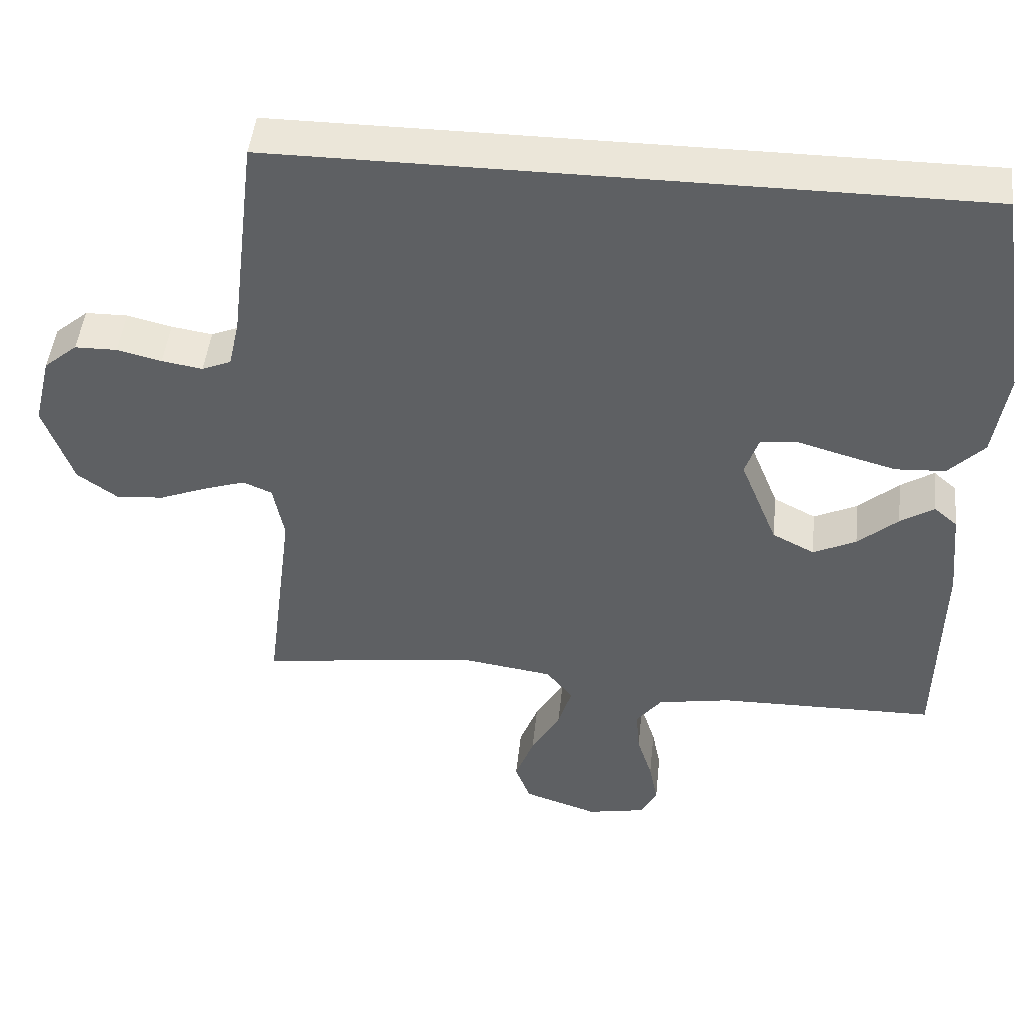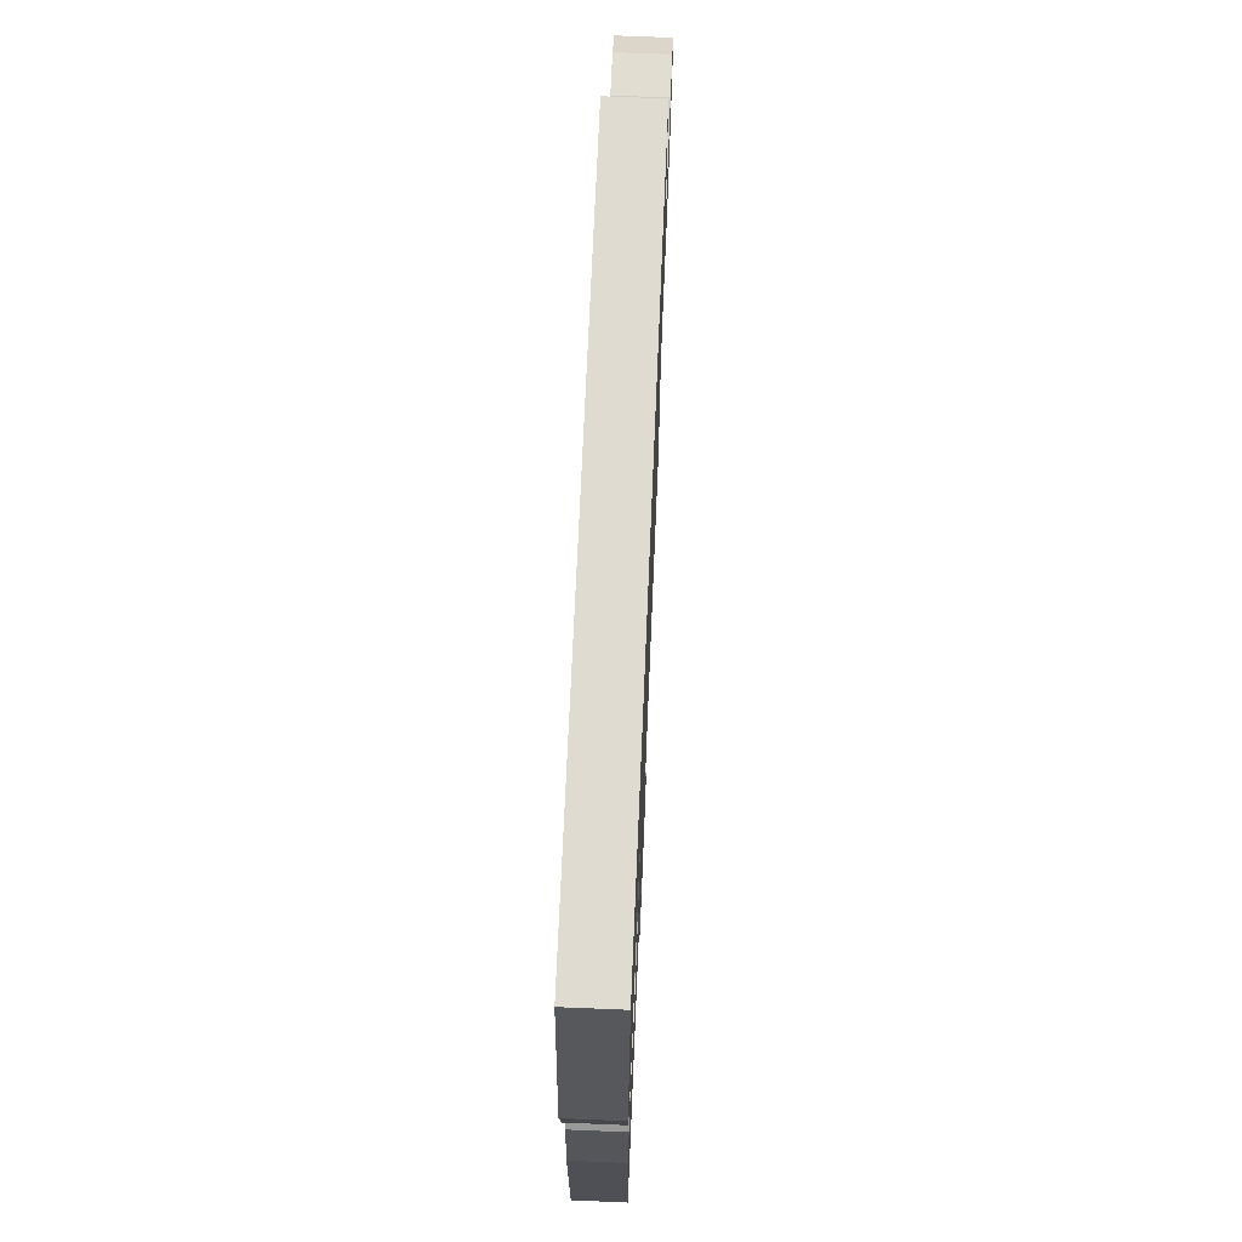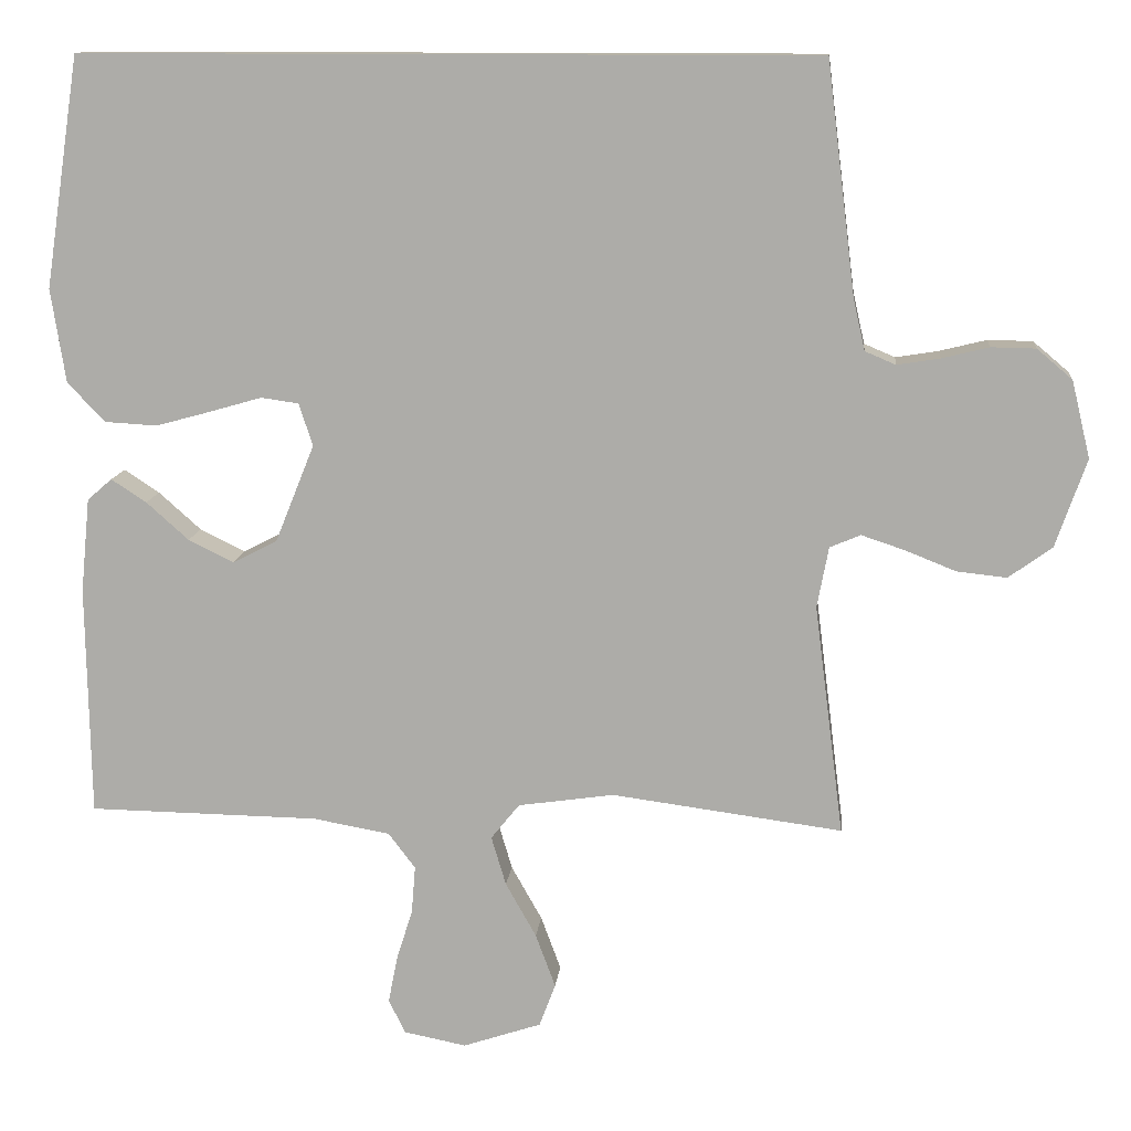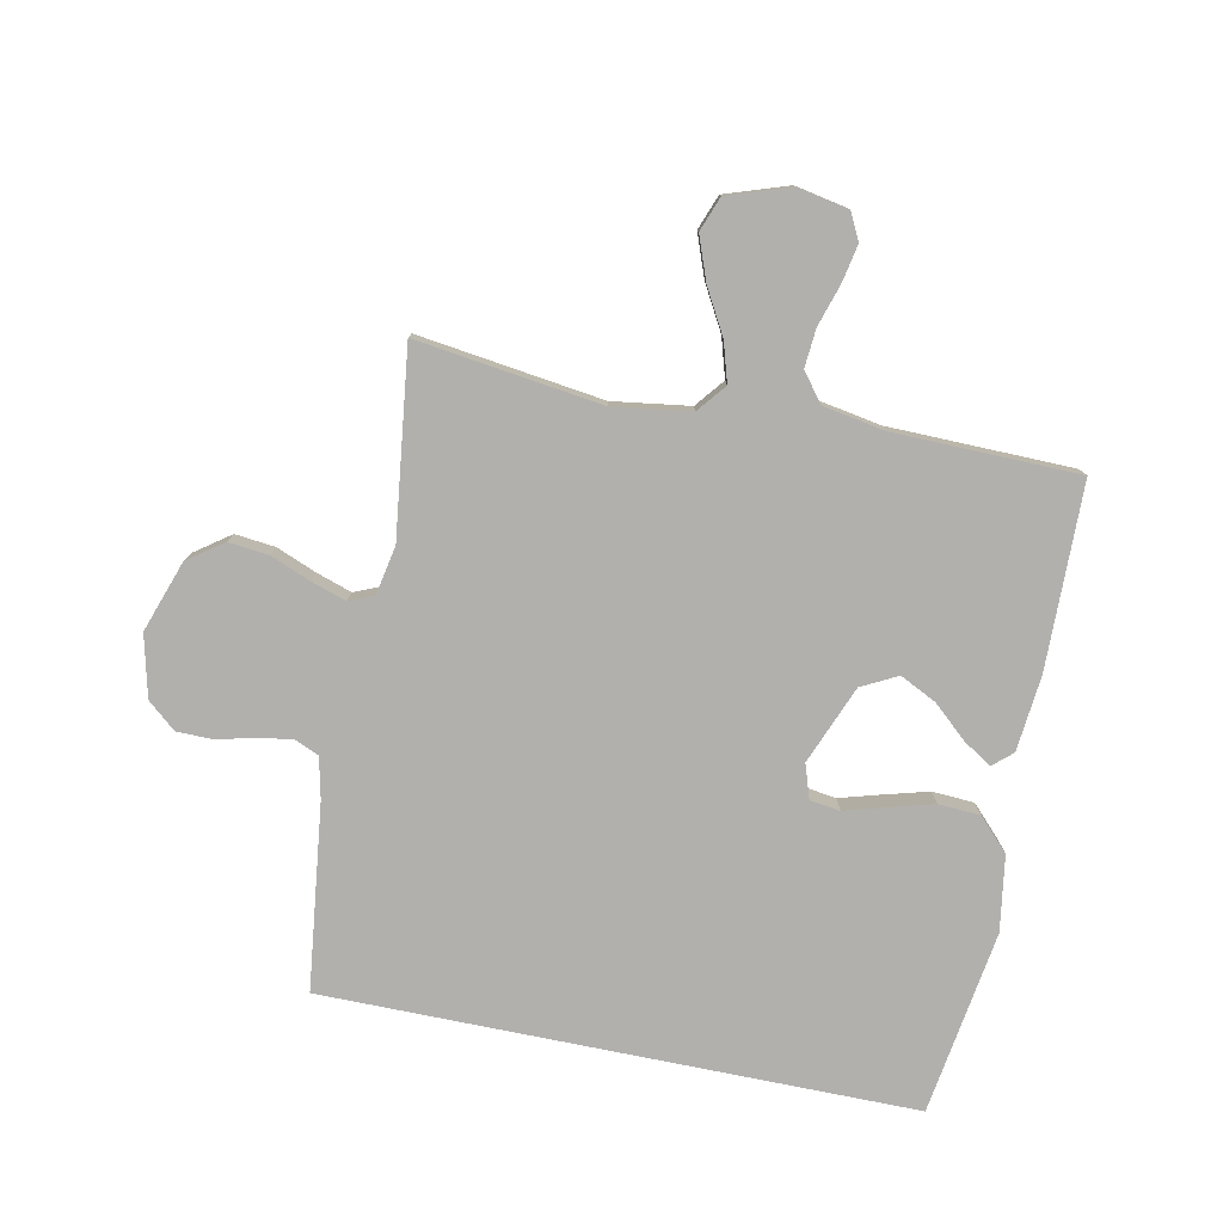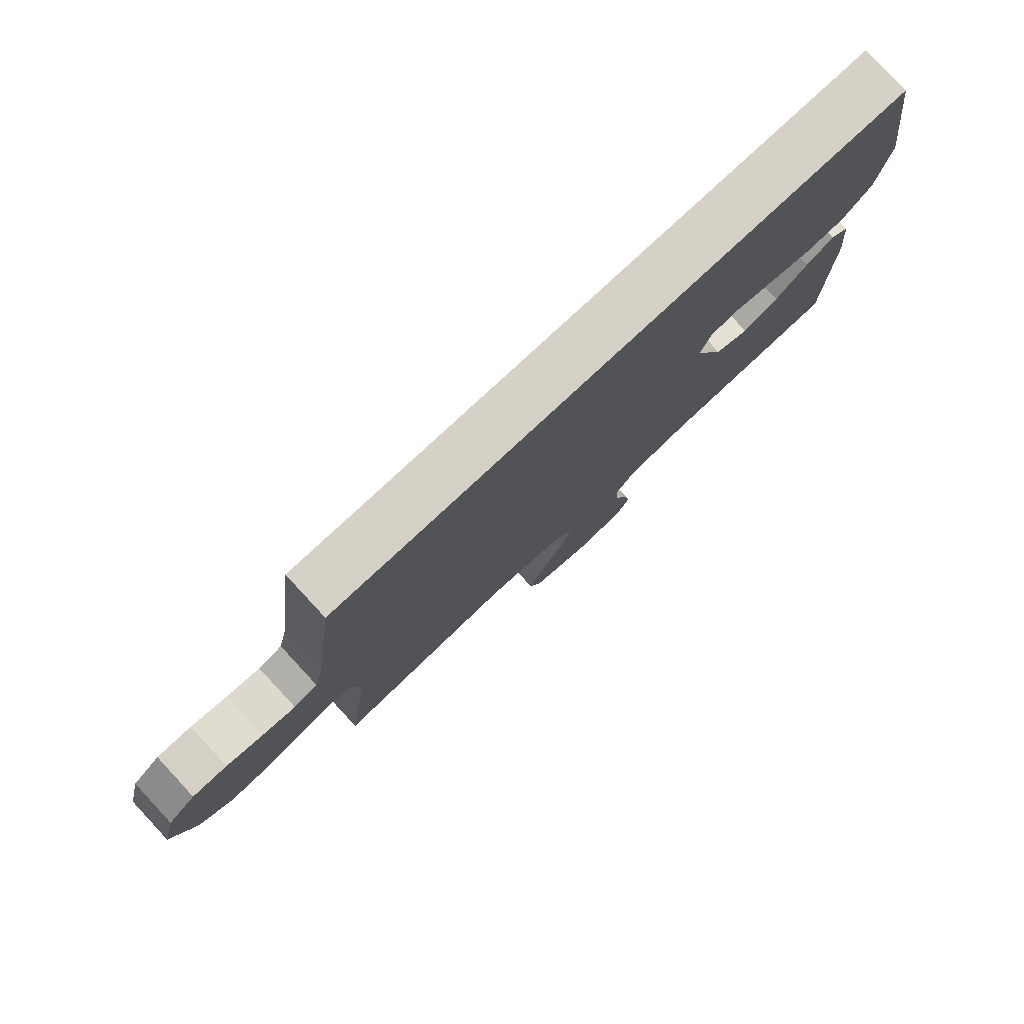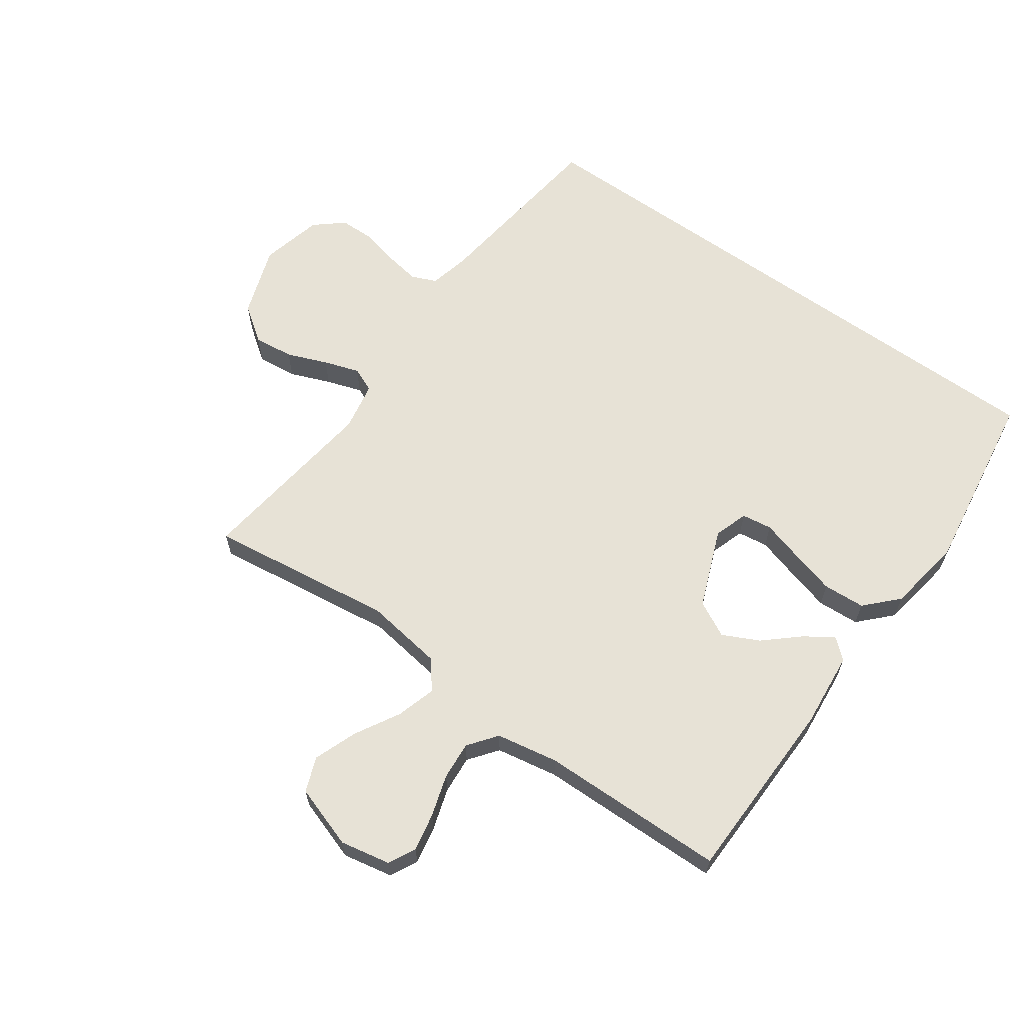
<metadata>
{"format":"obj","ext":"obj","renderer":"f3d","projection":"perspective","resolution":1024,"background":"white","views":[{"elev":46.8,"azim":-173.9,"up":"+Z"},{"elev":69.8,"azim":-87.6,"up":"+Z"},{"elev":12.2,"azim":5.6,"up":"+Z"},{"elev":-78.7,"azim":168.5,"up":"+Y"},{"elev":79.3,"azim":137.1,"up":"+Z"},{"elev":63.4,"azim":-144.5,"up":"+Y"}]}
</metadata>
<code>
v -0.5 0.07 -0.5
v -0.505 0.07 -0.2
v -0.493 0.07 -0.077
v -0.461 0.07 -0.049
v -0.415 0.07 -0.079
v -0.36 0.07 -0.128
v -0.301 0.07 -0.157
v -0.243 0.07 -0.127
v -0.192 0.07 0
v -0.21 0.07 0.055
v -0.259 0.07 0.062
v -0.325 0.07 0.043
v -0.398 0.07 0.023
v -0.466 0.07 0.027
v -0.515 0.07 0.078
v -0.534 0.07 0.2
v -0.489 0.07 0.5
v 0.464 0.07 0.5
v 0.501 0.07 0.2
v 0.516 0.07 0.133
v 0.556 0.07 0.116
v 0.612 0.07 0.125
v 0.673 0.07 0.14
v 0.731 0.07 0.139
v 0.777 0.07 0.1
v 0.801 0.07 0
v 0.761 0.07 -0.115
v 0.704 0.07 -0.156
v 0.639 0.07 -0.149
v 0.574 0.07 -0.123
v 0.517 0.07 -0.104
v 0.477 0.07 -0.121
v 0.462 0.07 -0.2
v 0.5 0.07 -0.5
v 0.2 0.07 -0.46
v 0.075 0.07 -0.478
v 0.038 0.07 -0.524
v 0.057 0.07 -0.588
v 0.097 0.07 -0.659
v 0.123 0.07 -0.729
v 0.102 0.07 -0.785
v 0 0.07 -0.819
v -0.081 0.07 -0.803
v -0.103 0.07 -0.759
v -0.091 0.07 -0.698
v -0.07 0.07 -0.631
v -0.065 0.07 -0.569
v -0.1 0.07 -0.523
v -0.2 0.07 -0.505
v -0.5 0 -0.5
v -0.505 0 -0.2
v -0.493 0 -0.077
v -0.461 0 -0.049
v -0.415 0 -0.079
v -0.36 0 -0.128
v -0.301 0 -0.157
v -0.243 0 -0.127
v -0.192 0 0
v -0.21 0 0.055
v -0.259 0 0.062
v -0.325 0 0.043
v -0.398 0 0.023
v -0.466 0 0.027
v -0.515 0 0.078
v -0.534 0 0.2
v -0.489 0 0.5
v 0.464 0 0.5
v 0.501 0 0.2
v 0.516 0 0.133
v 0.556 0 0.116
v 0.612 0 0.125
v 0.673 0 0.14
v 0.731 0 0.139
v 0.777 0 0.1
v 0.801 0 0
v 0.761 0 -0.115
v 0.704 0 -0.156
v 0.639 0 -0.149
v 0.574 0 -0.123
v 0.517 0 -0.104
v 0.477 0 -0.121
v 0.462 0 -0.2
v 0.5 0 -0.5
v 0.2 0 -0.46
v 0.075 0 -0.478
v 0.038 0 -0.524
v 0.057 0 -0.588
v 0.097 0 -0.659
v 0.123 0 -0.729
v 0.102 0 -0.785
v 0 0 -0.819
v -0.081 0 -0.803
v -0.103 0 -0.759
v -0.091 0 -0.698
v -0.07 0 -0.631
v -0.065 0 -0.569
v -0.1 0 -0.523
v -0.2 0 -0.505
f 43 44 45 46
f 43 46 47
f 42 43 47
f 41 42 47
f 38 39 40 41
f 37 38 41 47
f 36 37 47 48
f 33 34 35
f 32 33 35 36
f 27 28 29 30
f 27 30 31
f 26 27 31
f 25 26 31
f 22 23 24 25
f 21 22 25 31
f 20 21 31 32
f 16 17 18 19
f 11 12 13 14
f 11 14 15 16
f 3 4 5 6
f 3 6 7
f 49 1 2 3
f 49 3 7
f 48 49 7 8
f 36 48 8 9
f 32 36 9 10
f 20 32 10
f 16 19 20
f 10 11 16 20
f 95 94 93 92
f 96 95 92
f 96 92 91
f 96 91 90
f 90 89 88 87
f 96 90 87 86
f 97 96 86 85
f 84 83 82
f 85 84 82 81
f 79 78 77 76
f 80 79 76
f 80 76 75
f 80 75 74
f 74 73 72 71
f 80 74 71 70
f 81 80 70 69
f 68 67 66 65
f 63 62 61 60
f 65 64 63 60
f 55 54 53 52
f 56 55 52
f 52 51 50 98
f 56 52 98
f 57 56 98 97
f 58 57 97 85
f 59 58 85 81
f 59 81 69
f 69 68 65
f 69 65 60 59
f 1 50 51 2
f 2 51 52 3
f 3 52 53 4
f 4 53 54 5
f 5 54 55 6
f 6 55 56 7
f 7 56 57 8
f 8 57 58 9
f 9 58 59 10
f 10 59 60 11
f 11 60 61 12
f 12 61 62 13
f 13 62 63 14
f 14 63 64 15
f 15 64 65 16
f 16 65 66 17
f 17 66 67 18
f 18 67 68 19
f 19 68 69 20
f 20 69 70 21
f 21 70 71 22
f 22 71 72 23
f 23 72 73 24
f 24 73 74 25
f 25 74 75 26
f 26 75 76 27
f 27 76 77 28
f 28 77 78 29
f 29 78 79 30
f 30 79 80 31
f 31 80 81 32
f 32 81 82 33
f 33 82 83 34
f 34 83 84 35
f 35 84 85 36
f 36 85 86 37
f 37 86 87 38
f 38 87 88 39
f 39 88 89 40
f 40 89 90 41
f 41 90 91 42
f 42 91 92 43
f 43 92 93 44
f 44 93 94 45
f 45 94 95 46
f 46 95 96 47
f 47 96 97 48
f 48 97 98 49
f 49 98 50 1

</code>
